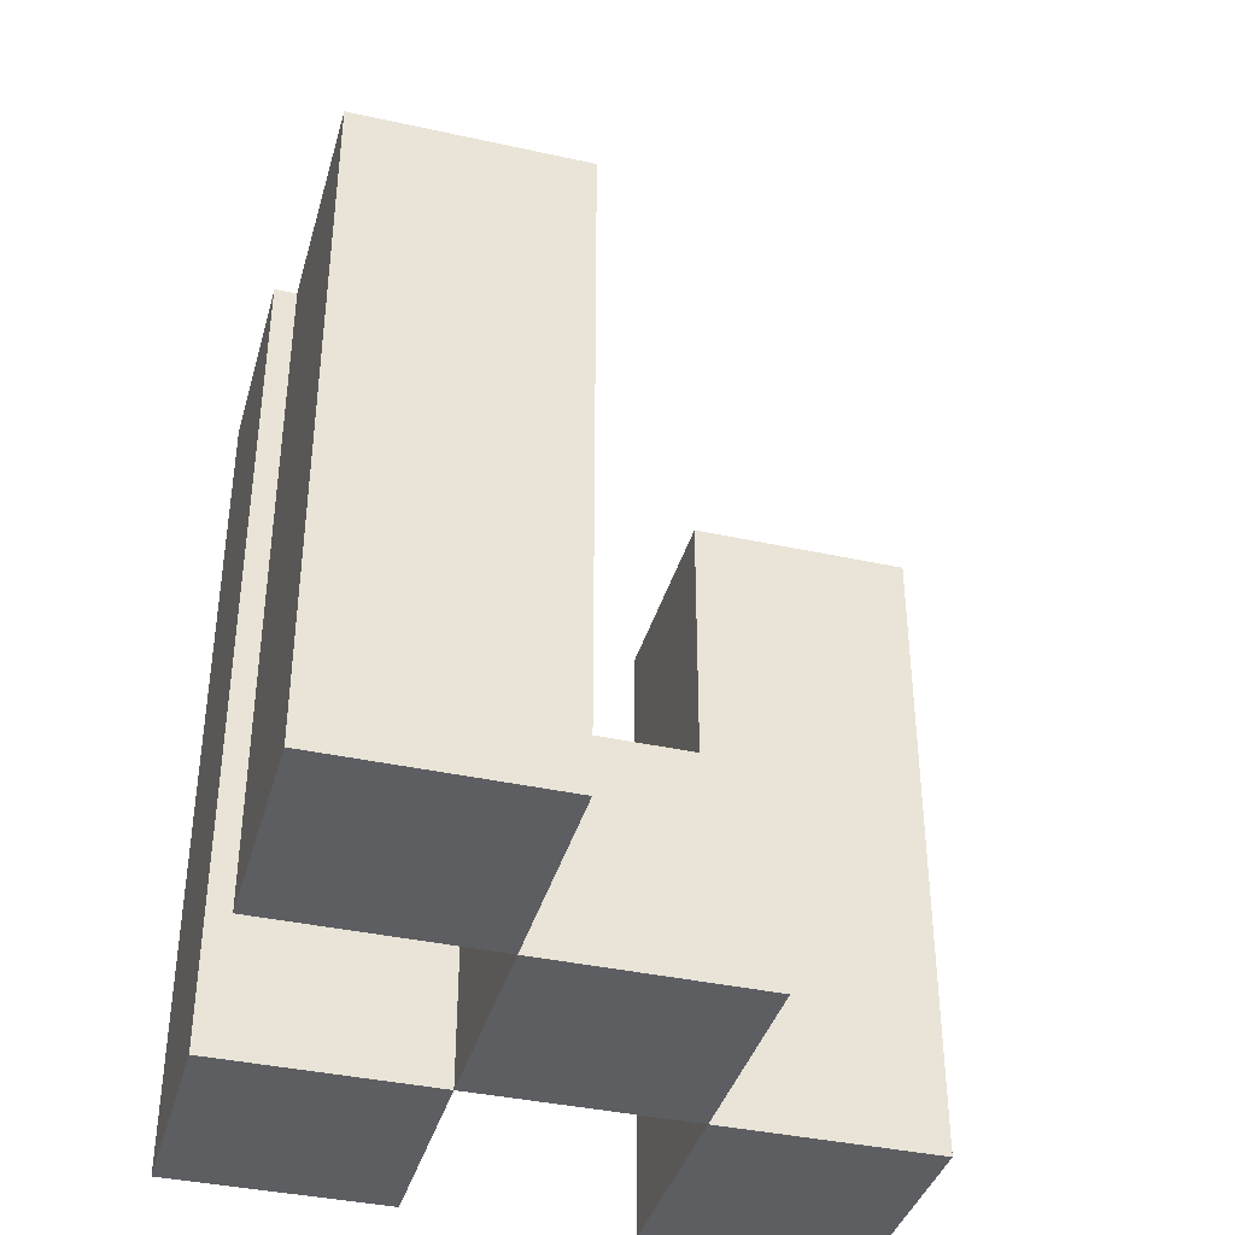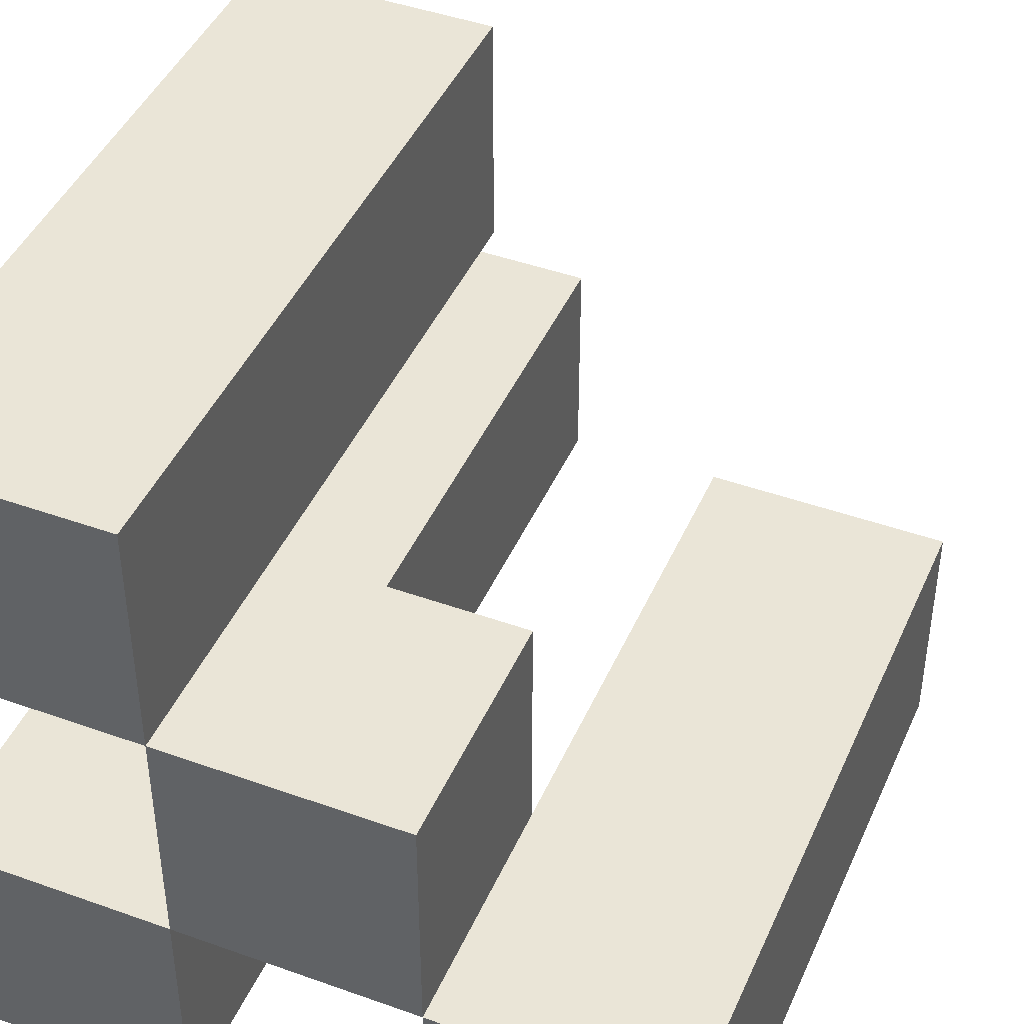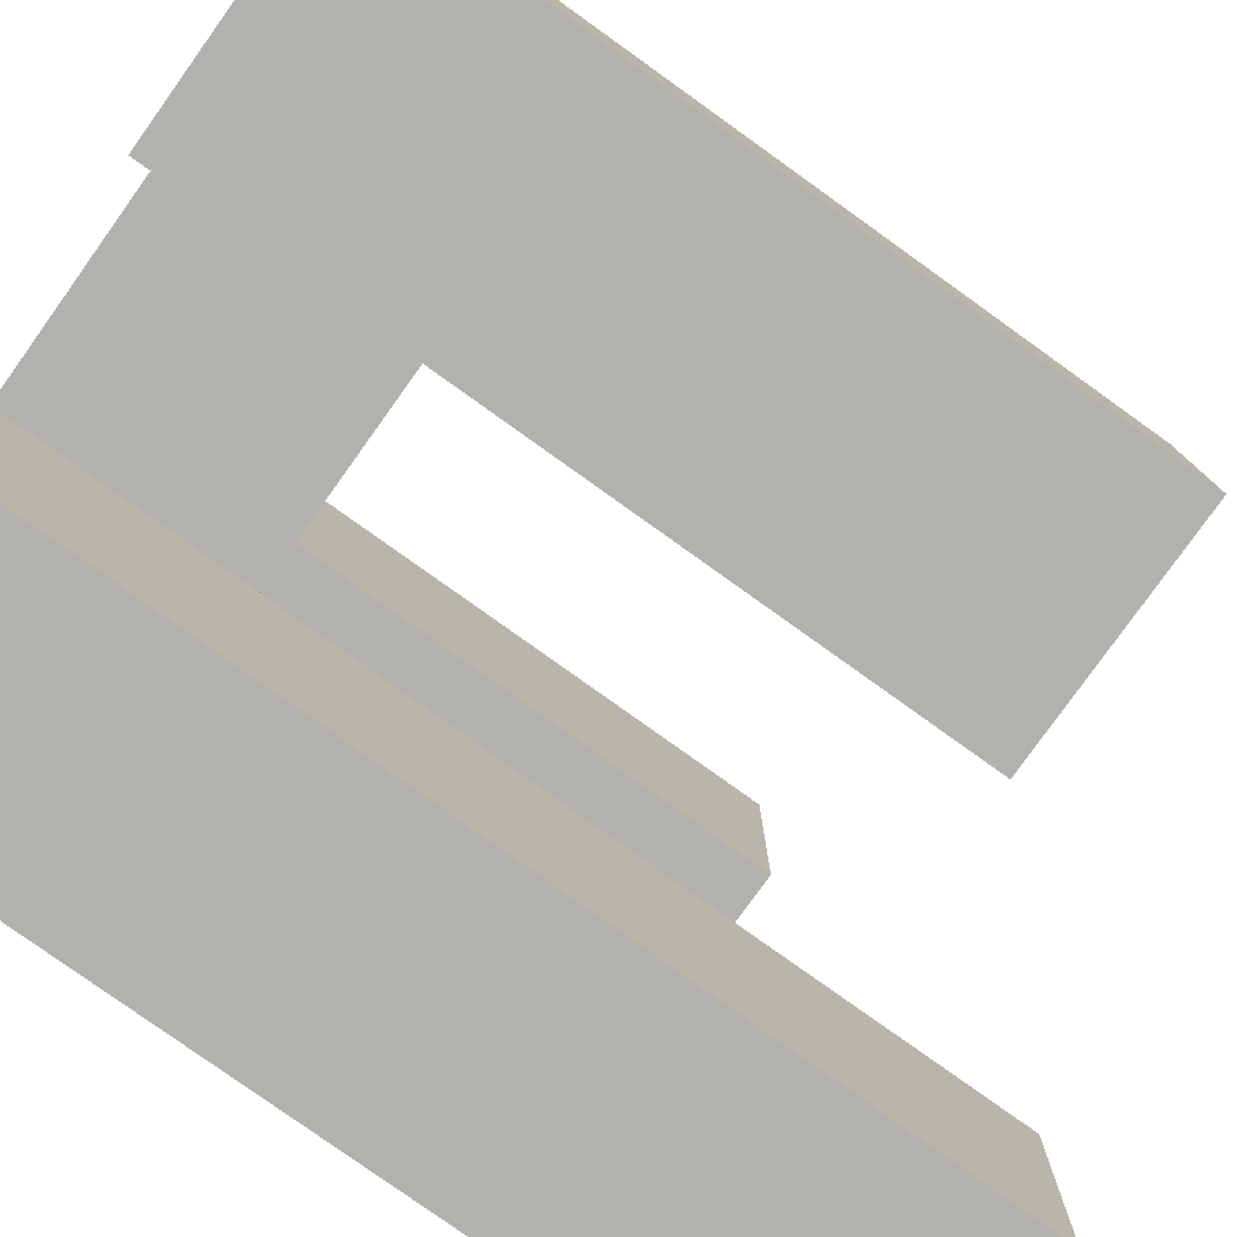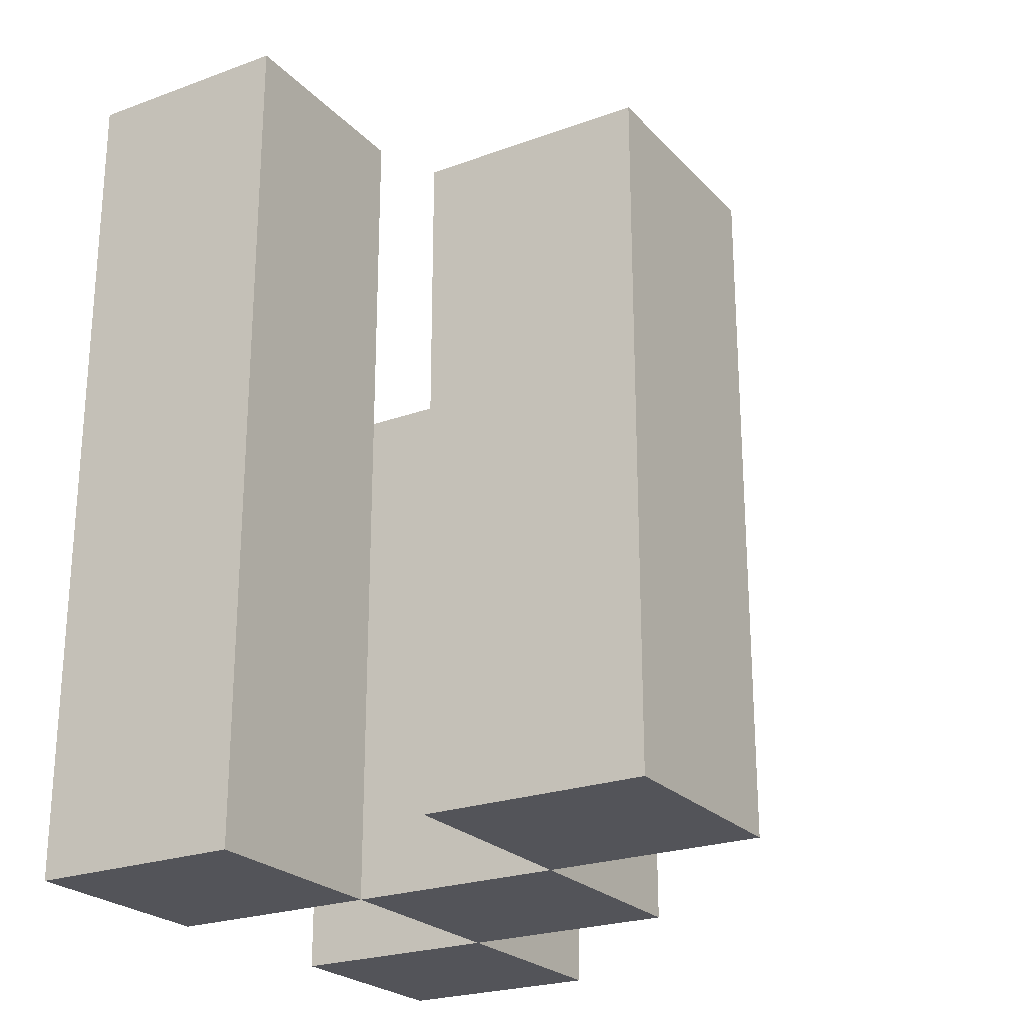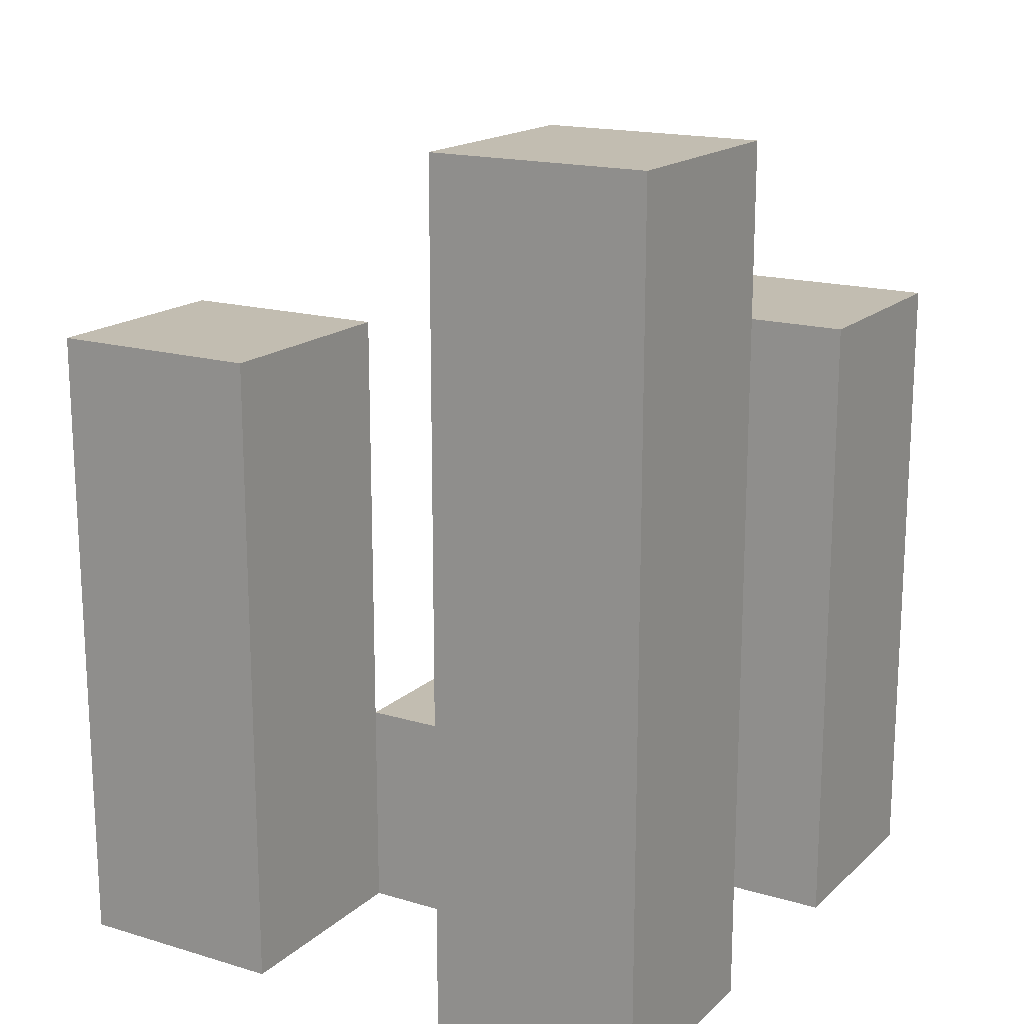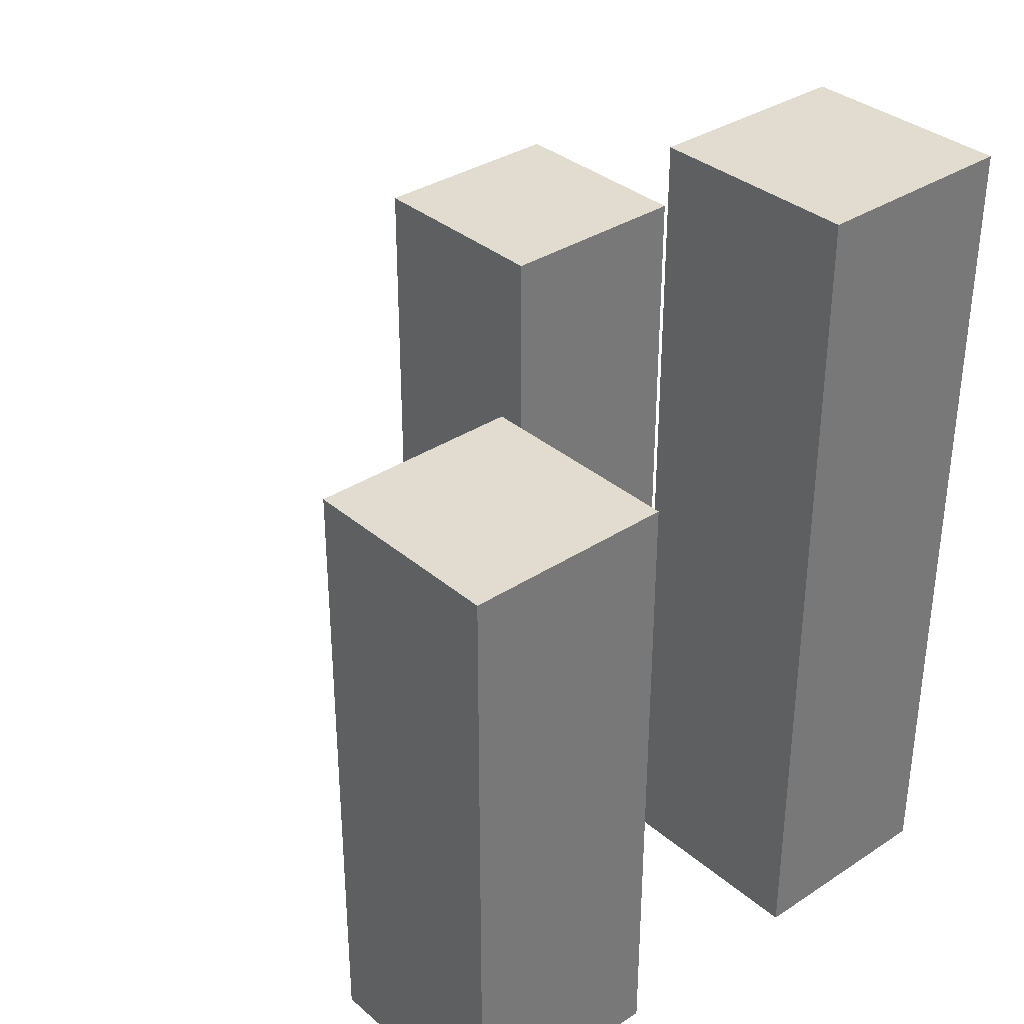
<metadata>
{"format":"obj","ext":"obj","renderer":"f3d","projection":"perspective","resolution":1024,"background":"white","views":[{"elev":-38.7,"azim":-15.5,"up":"+Y"},{"elev":44.1,"azim":22.8,"up":"+Z"},{"elev":-79.2,"azim":54.4,"up":"+Z"},{"elev":-23.8,"azim":-58.7,"up":"+Y"},{"elev":17.0,"azim":-149.2,"up":"+Y"},{"elev":34.4,"azim":138.7,"up":"+Y"}]}
</metadata>
<code>
o
v 7.5 0.9 10.9
v 7.5 0.9 10.8
v 7.5 0.9 10.7
v 7.5 0.9 10.6
v 7.5 1.1 10.9
v 7.5 1.1 10.8
v 7.5 1.2 10.9
v 7.5 1.2 10.8
v 7.5 1.2 10.7
v 7.5 1.2 10.6
v 7.5 1.3 10.7
v 7.5 1.3 10.6
v 7.6 0.9 10.8
v 7.6 0.9 10.7
v 7.6 1 10.8
v 7.6 1 10.7
v 7.7 0.9 10.7
v 7.7 0.9 10.6
v 7.7 1 10.7
v 7.7 1.1 10.7
v 7.7 1.1 10.6
v 7.7 1.2 10.7
v 7.7 1.2 10.6
v 7.6 0.9 10.9
v 7.6 0.9 10.8
v 7.6 0.9 10.7
v 7.6 0.9 10.6
v 7.6 1 10.8
v 7.6 1 10.7
v 7.6 1.1 10.9
v 7.6 1.1 10.8
v 7.6 1.2 10.9
v 7.6 1.2 10.8
v 7.6 1.2 10.7
v 7.6 1.2 10.6
v 7.6 1.3 10.7
v 7.6 1.3 10.6
v 7.7 0.9 10.8
v 7.7 0.9 10.7
v 7.7 1 10.8
v 7.7 1 10.7
v 7.8 0.9 10.7
v 7.8 0.9 10.6
v 7.8 1.1 10.7
v 7.8 1.1 10.6
v 7.8 1.2 10.7
v 7.8 1.2 10.6
v 7.5 0.9 10.9
v 7.5 1.1 10.9
v 7.5 1.2 10.9
v 7.6 0.9 10.9
v 7.6 1.1 10.9
v 7.6 1.2 10.9
v 7.6 0.9 10.8
v 7.6 1 10.8
v 7.7 0.9 10.8
v 7.7 1 10.8
v 7.5 0.9 10.7
v 7.5 1.2 10.7
v 7.5 1.3 10.7
v 7.6 0.9 10.7
v 7.6 1 10.7
v 7.6 1.2 10.7
v 7.6 1.3 10.7
v 7.7 0.9 10.7
v 7.7 1 10.7
v 7.7 1.1 10.7
v 7.7 1.2 10.7
v 7.8 0.9 10.7
v 7.8 1.1 10.7
v 7.8 1.2 10.7
v 7.5 0.9 10.8
v 7.5 1.1 10.8
v 7.5 1.2 10.8
v 7.6 0.9 10.8
v 7.6 1 10.8
v 7.6 1.1 10.8
v 7.6 1.2 10.8
v 7.6 0.9 10.7
v 7.6 1 10.7
v 7.7 0.9 10.7
v 7.7 1 10.7
v 7.5 0.9 10.6
v 7.5 1.2 10.6
v 7.5 1.3 10.6
v 7.6 0.9 10.6
v 7.6 1.2 10.6
v 7.6 1.3 10.6
v 7.7 0.9 10.6
v 7.7 1.1 10.6
v 7.7 1.2 10.6
v 7.8 0.9 10.6
v 7.8 1.1 10.6
v 7.8 1.2 10.6
v 7.5 0.9 10.9
v 7.6 0.9 10.9
v 7.5 0.9 10.8
v 7.6 0.9 10.8
v 7.7 0.9 10.8
v 7.5 0.9 10.7
v 7.6 0.9 10.7
v 7.7 0.9 10.7
v 7.8 0.9 10.7
v 7.5 0.9 10.6
v 7.6 0.9 10.6
v 7.7 0.9 10.6
v 7.8 0.9 10.6
v 7.6 1 10.8
v 7.7 1 10.8
v 7.6 1 10.7
v 7.7 1 10.7
v 7.5 1.2 10.9
v 7.6 1.2 10.9
v 7.5 1.2 10.8
v 7.6 1.2 10.8
v 7.7 1.2 10.7
v 7.8 1.2 10.7
v 7.7 1.2 10.6
v 7.8 1.2 10.6
v 7.5 1.3 10.7
v 7.6 1.3 10.7
v 7.5 1.3 10.6
v 7.6 1.3 10.6
f 5 2 1
f 6 2 5
f 7 6 5
f 8 6 7
f 9 4 3
f 10 4 9
f 11 10 9
f 12 10 11
f 15 14 13
f 16 14 15
f 19 18 17
f 20 18 19
f 21 18 20
f 22 21 20
f 23 21 22
f 24 25 28
f 26 27 29
f 24 28 30
f 30 28 31
f 30 31 32
f 32 31 33
f 29 27 34
f 34 27 35
f 34 35 36
f 36 35 37
f 38 39 40
f 40 39 41
f 42 43 44
f 44 43 45
f 44 45 46
f 46 45 47
f 51 49 48
f 52 50 49
f 52 49 51
f 53 50 52
f 56 55 54
f 57 55 56
f 61 59 58
f 62 59 61
f 63 60 59
f 63 59 62
f 64 60 63
f 69 66 65
f 69 67 66
f 70 68 67
f 70 67 69
f 71 68 70
f 72 73 75
f 75 73 76
f 73 74 77
f 76 73 77
f 77 74 78
f 79 80 81
f 81 80 82
f 83 84 86
f 84 85 87
f 86 84 87
f 87 85 88
f 89 90 92
f 90 91 93
f 92 90 93
f 93 91 94
f 97 96 95
f 98 96 97
f 101 99 98
f 102 99 101
f 104 101 100
f 105 101 104
f 106 103 102
f 107 103 106
f 108 109 110
f 110 109 111
f 112 113 114
f 114 113 115
f 116 117 118
f 118 117 119
f 120 121 122
f 122 121 123

</code>
